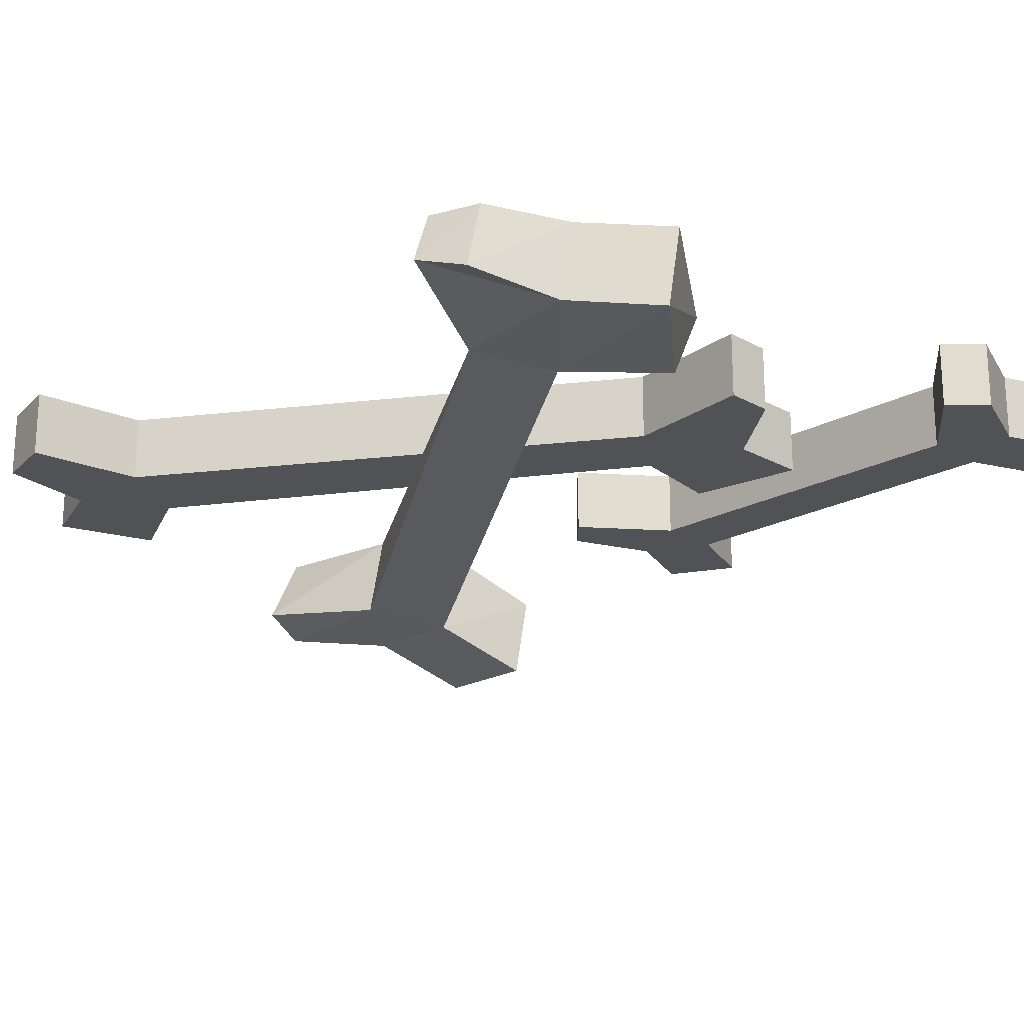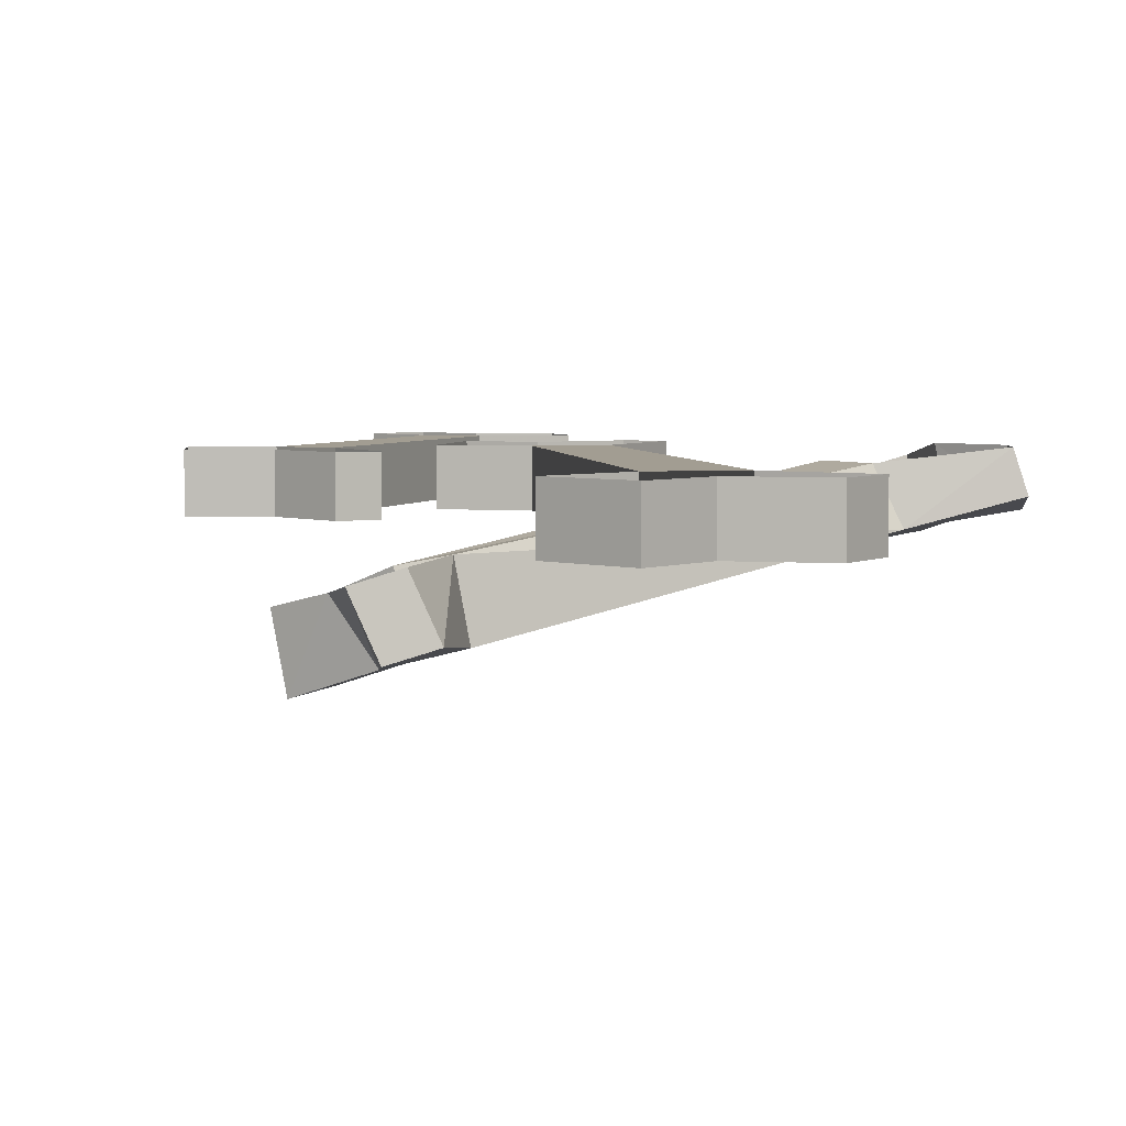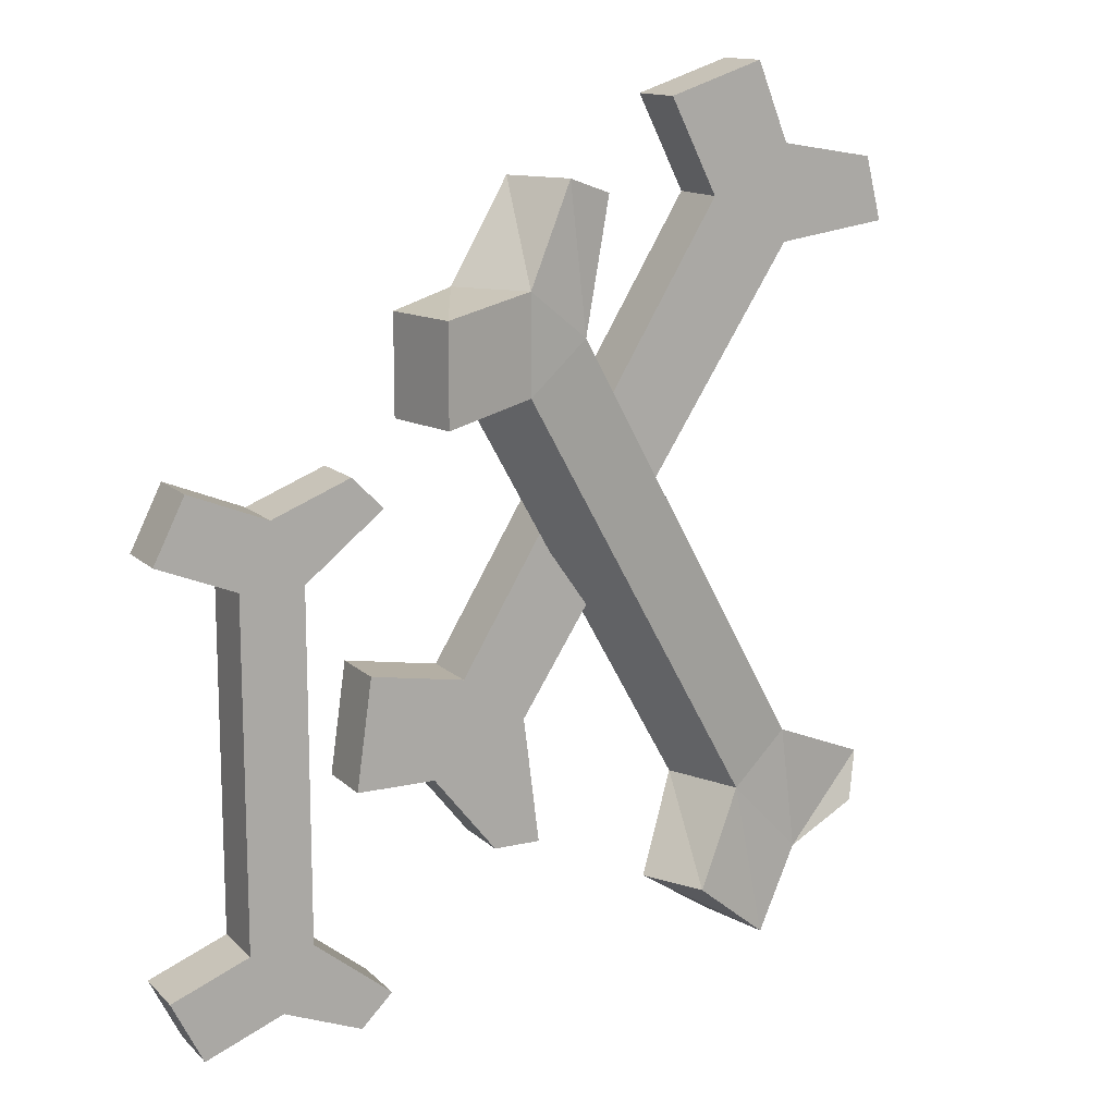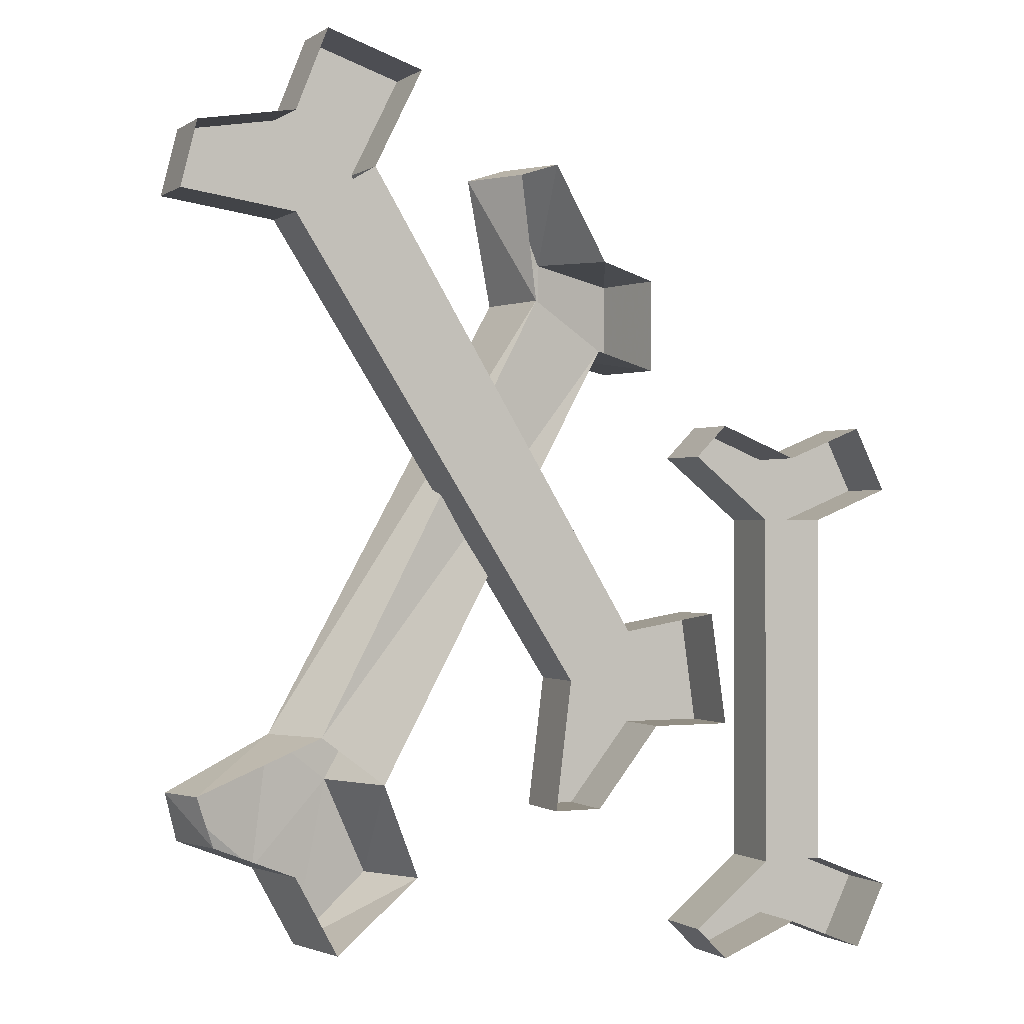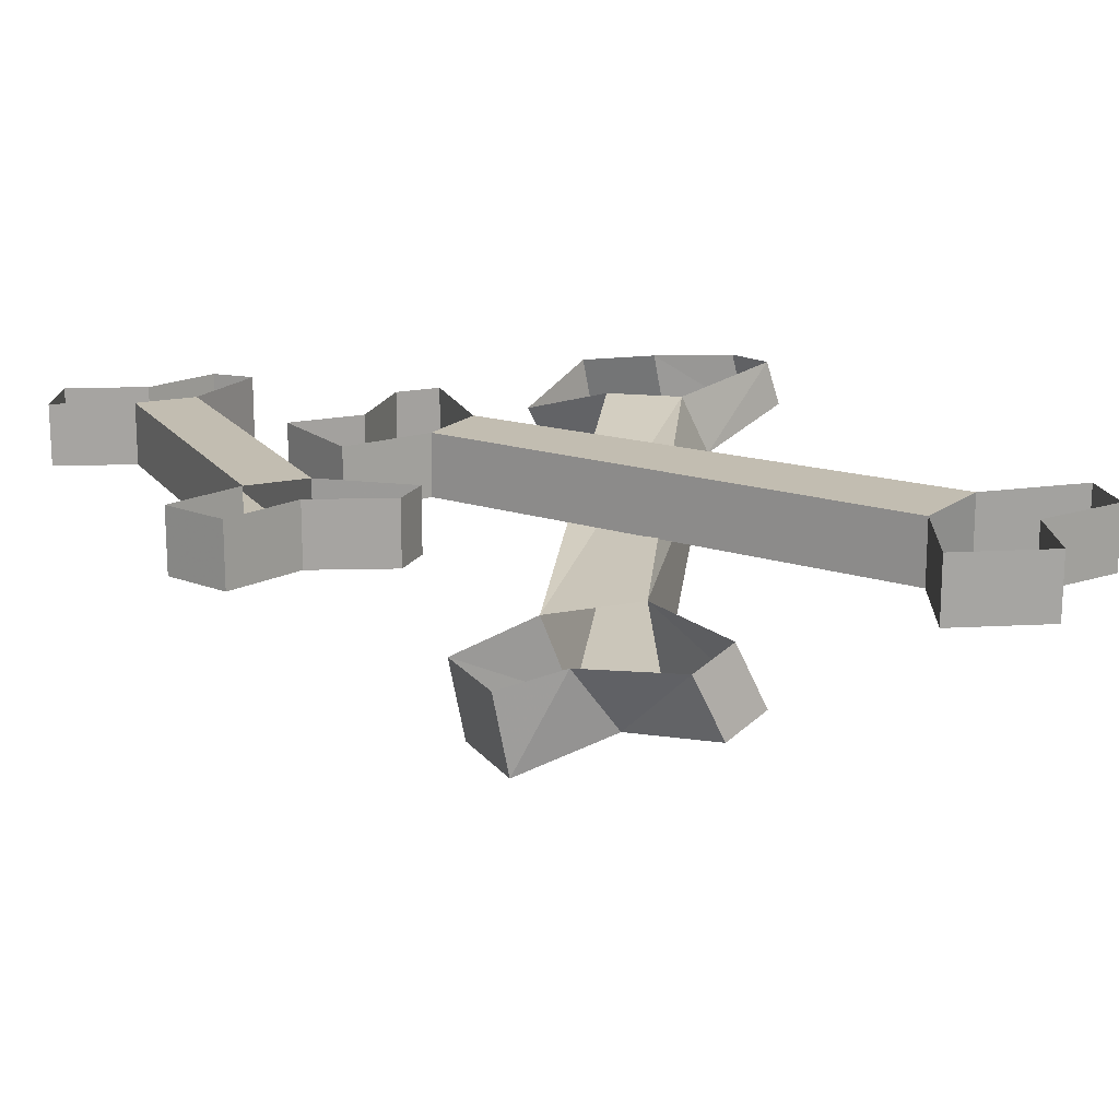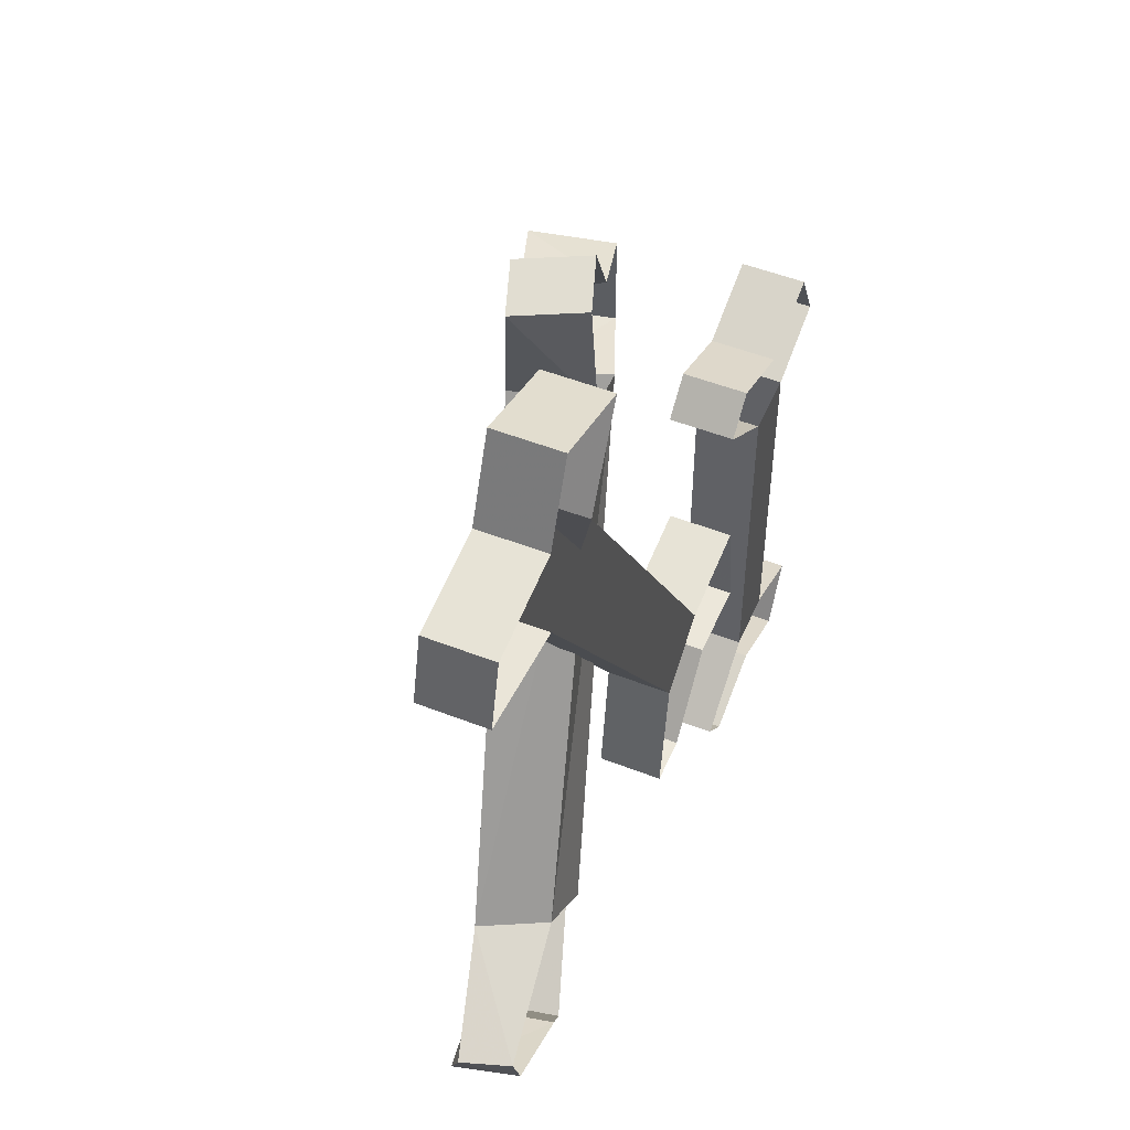
<metadata>
{"format":"obj","ext":"obj","renderer":"f3d","projection":"perspective","resolution":1024,"background":"white","views":[{"elev":-20.6,"azim":134.8,"up":"+Y"},{"elev":4.9,"azim":21.4,"up":"+Y"},{"elev":13.5,"azim":-27.6,"up":"+Z"},{"elev":-0.5,"azim":155.0,"up":"+Z"},{"elev":16.8,"azim":-24.7,"up":"+Y"},{"elev":51.3,"azim":113.0,"up":"+Z"}]}
</metadata>
<code>
o item/bones
v 5 -4 21
v 5 0 21
v -12 0 -7
v -12 -4 -7
v 10 -4 18
v 10 -4 24
v 2 -4 27
v 2 0 27
v 10 0 18
v -8 0 -10
v -8 -4 -10
v -7 0 -18
v -7 -4 -18
v -10 0 -18
v -10 -4 -18
v -14 0 -13
v -14 -4 -13
v -19 0 -13
v -19 -4 -13
v -18 0 -6
v -18 -4 -6
v 17 -4 19
v 16 -4 23
v 16 0 23
v 10 0 24
v 8 -4 29
v 8 0 29
v 17 0 19
v -26 -4 0
v -26 0 0
v -26 0 -22
v -26 -4 -22
v -22 -4 0
v -24 -4 4
v -31 -4 2
v -31 0 2
v -22 0 0
v -22 0 -22
v -22 -4 -22
v -17 0 -26
v -17 -4 -26
v -19 0 -28
v -19 -4 -28
v -24 0 -26
v -24 -4 -26
v -29 0 -28
v -29 -4 -28
v -31 0 -24
v -31 -4 -24
v -17 -4 4
v -19 -4 6
v -19 0 6
v -24 0 4
v -29 -4 6
v -29 0 6
v -17 0 4
v -11 -11 11
v -13 -6 11
v 4 -1 -16
v 6 -6 -16
v -7 -10 14
v -11 -11 17
v -17 -13 10
v -18 -8 10
v -8 -5 14
v 8 -1 -13
v 10 -5 -13
v 16 0 -16
v 17 -3 -16
v 15 0 -19
v 16 -4 -19
v 10 0 -21
v 11 -5 -21
v 7 -1 -26
v 8 -6 -26
v 1 -3 -22
v 3 -7 -22
v -5 -9 22
v -8 -10 23
v -10 -6 23
v -14 -7 17
v -17 -13 16
v -18 -8 16
v -7 -5 22
f 1 2 3
f 1 3 4
f 1 4 5
f 1 5 6
f 1 6 7
f 1 7 8
f 1 8 2
f 2 9 10
f 2 10 3
f 9 5 11
f 9 11 10
f 10 11 12
f 12 11 13
f 12 13 14
f 14 13 15
f 14 15 16
f 16 15 17
f 16 17 18
f 18 17 19
f 18 19 20
f 20 19 21
f 20 21 3
f 3 21 4
f 4 21 19
f 4 19 17
f 4 17 11
f 4 11 5
f 17 15 13
f 17 13 11
f 5 22 23
f 5 23 6
f 6 23 24
f 6 24 25
f 6 25 26
f 6 26 7
f 7 26 27
f 7 27 8
f 22 5 9
f 22 9 28
f 22 28 23
f 23 28 24
f 26 25 27
f 29 30 31
f 29 31 32
f 29 32 33
f 29 33 34
f 29 34 35
f 29 35 36
f 29 36 30
f 30 37 38
f 30 38 31
f 37 33 39
f 37 39 38
f 38 39 40
f 40 39 41
f 40 41 42
f 42 41 43
f 42 43 44
f 44 43 45
f 44 45 46
f 46 45 47
f 46 47 48
f 48 47 49
f 48 49 31
f 31 49 32
f 32 49 47
f 32 47 45
f 32 45 39
f 32 39 33
f 45 43 41
f 45 41 39
f 33 50 51
f 33 51 34
f 34 51 52
f 34 52 53
f 34 53 54
f 34 54 35
f 35 54 55
f 35 55 36
f 50 33 37
f 50 37 56
f 50 56 51
f 51 56 52
f 54 53 55
f 57 58 59
f 57 59 60
f 57 60 61
f 57 61 62
f 57 62 63
f 57 63 64
f 57 64 58
f 58 65 66
f 58 66 59
f 65 61 67
f 65 67 66
f 66 67 68
f 68 67 69
f 68 69 70
f 70 69 71
f 70 71 72
f 72 71 73
f 72 73 74
f 74 73 75
f 74 75 76
f 76 75 77
f 76 77 59
f 59 77 60
f 60 77 75
f 60 75 73
f 60 73 67
f 60 67 61
f 73 71 69
f 73 69 67
f 61 78 79
f 61 79 62
f 62 79 80
f 62 80 81
f 62 81 82
f 62 82 63
f 63 82 83
f 63 83 64
f 78 61 65
f 78 65 84
f 78 84 79
f 79 84 80
f 82 81 83

</code>
